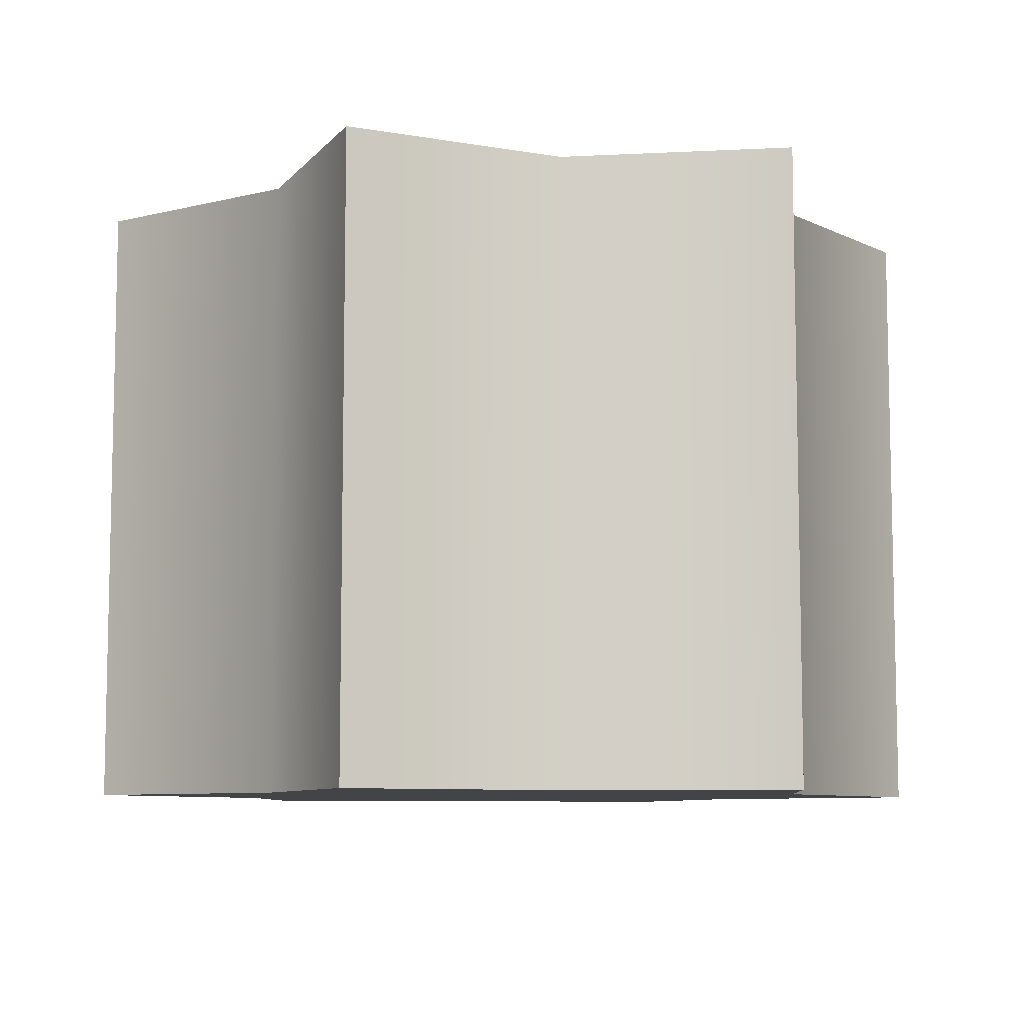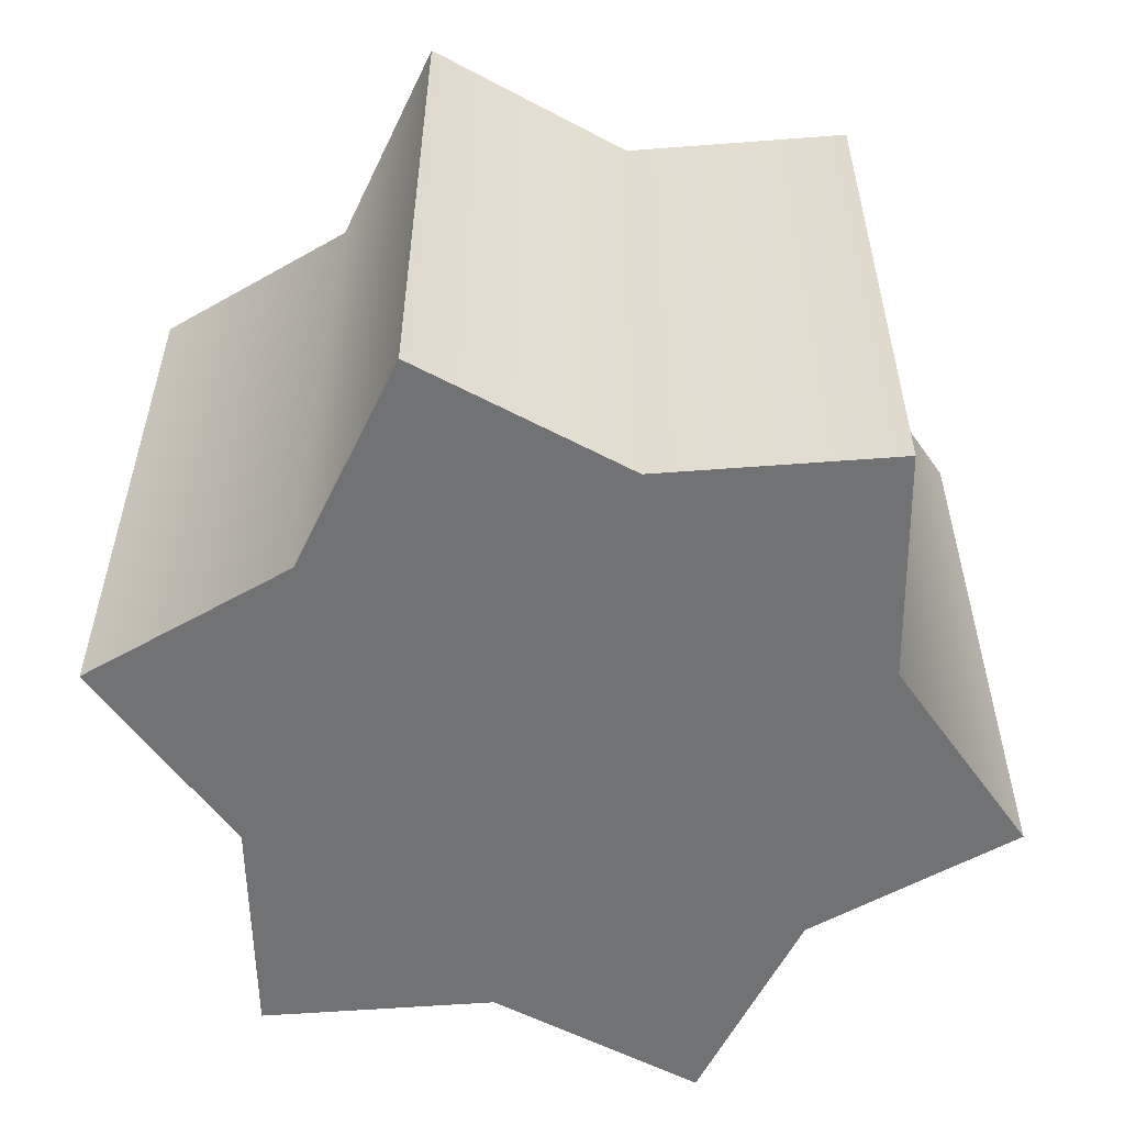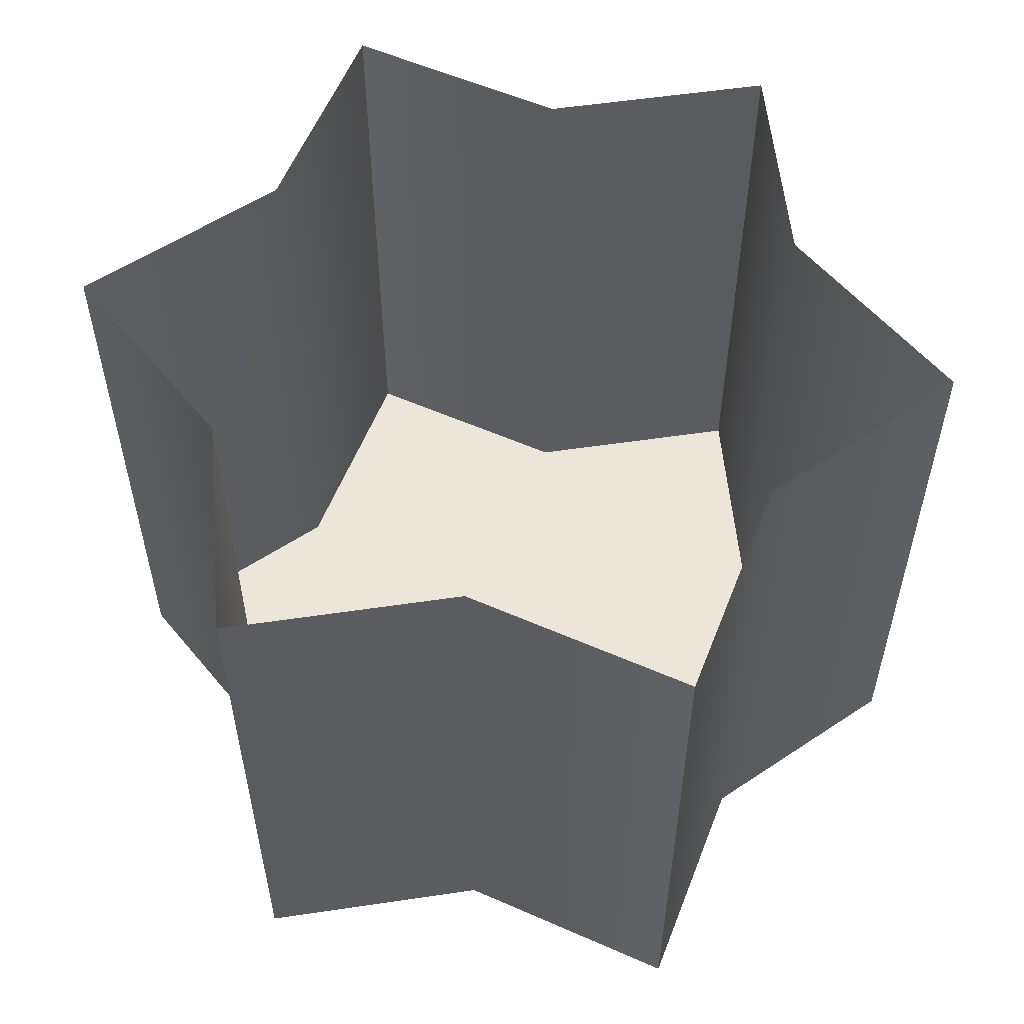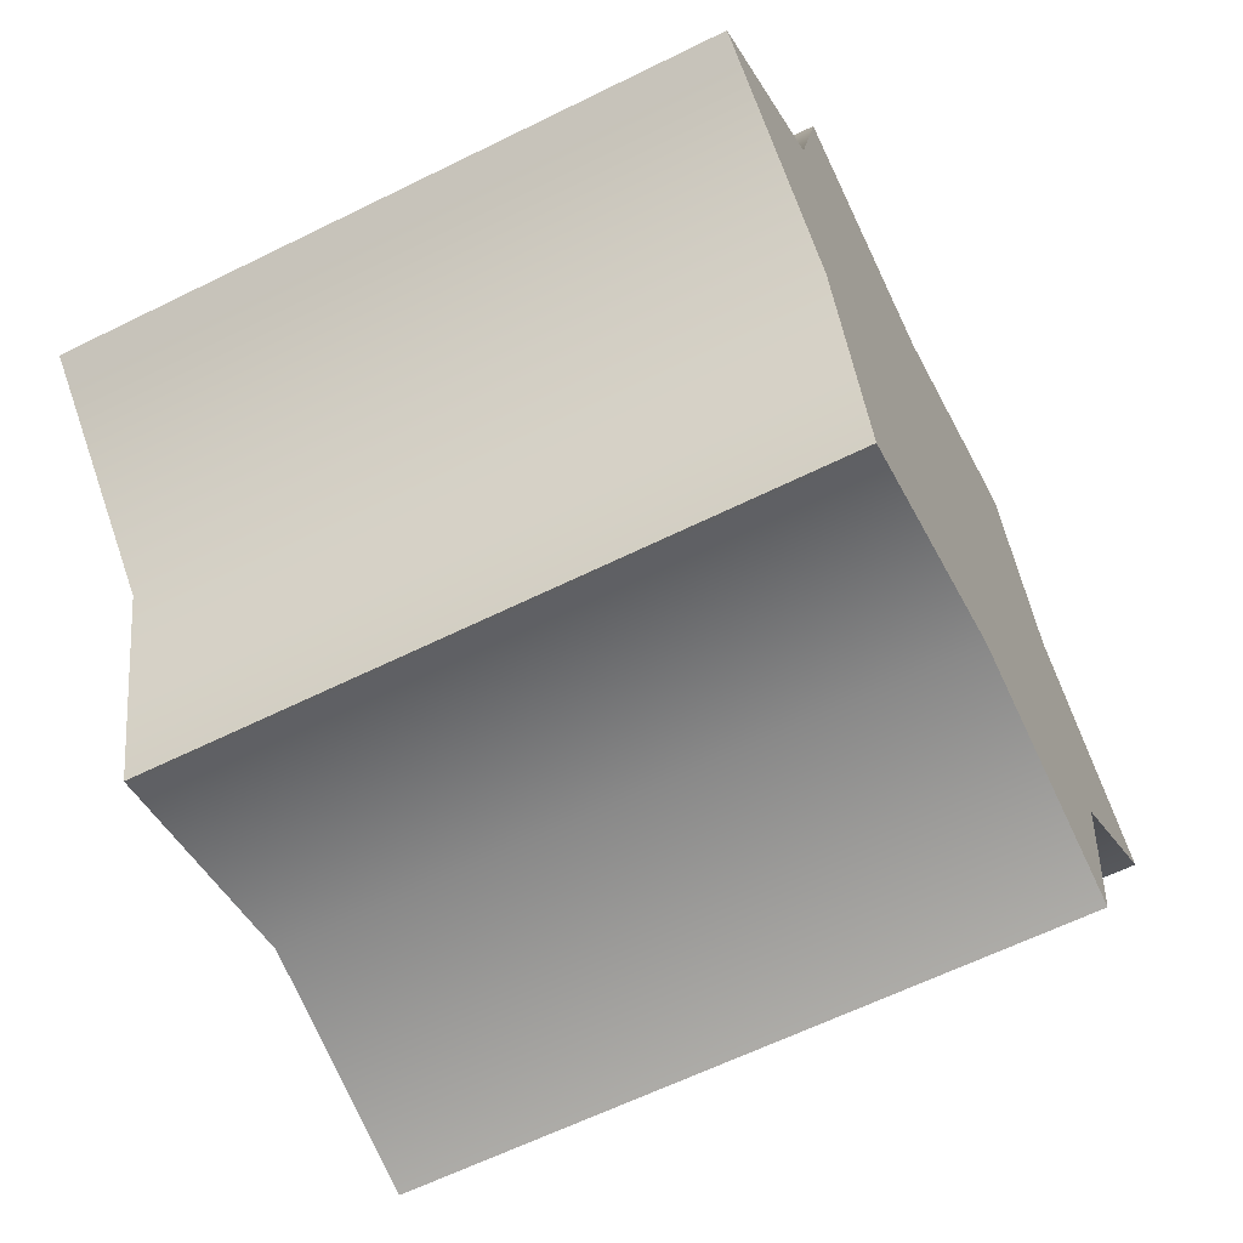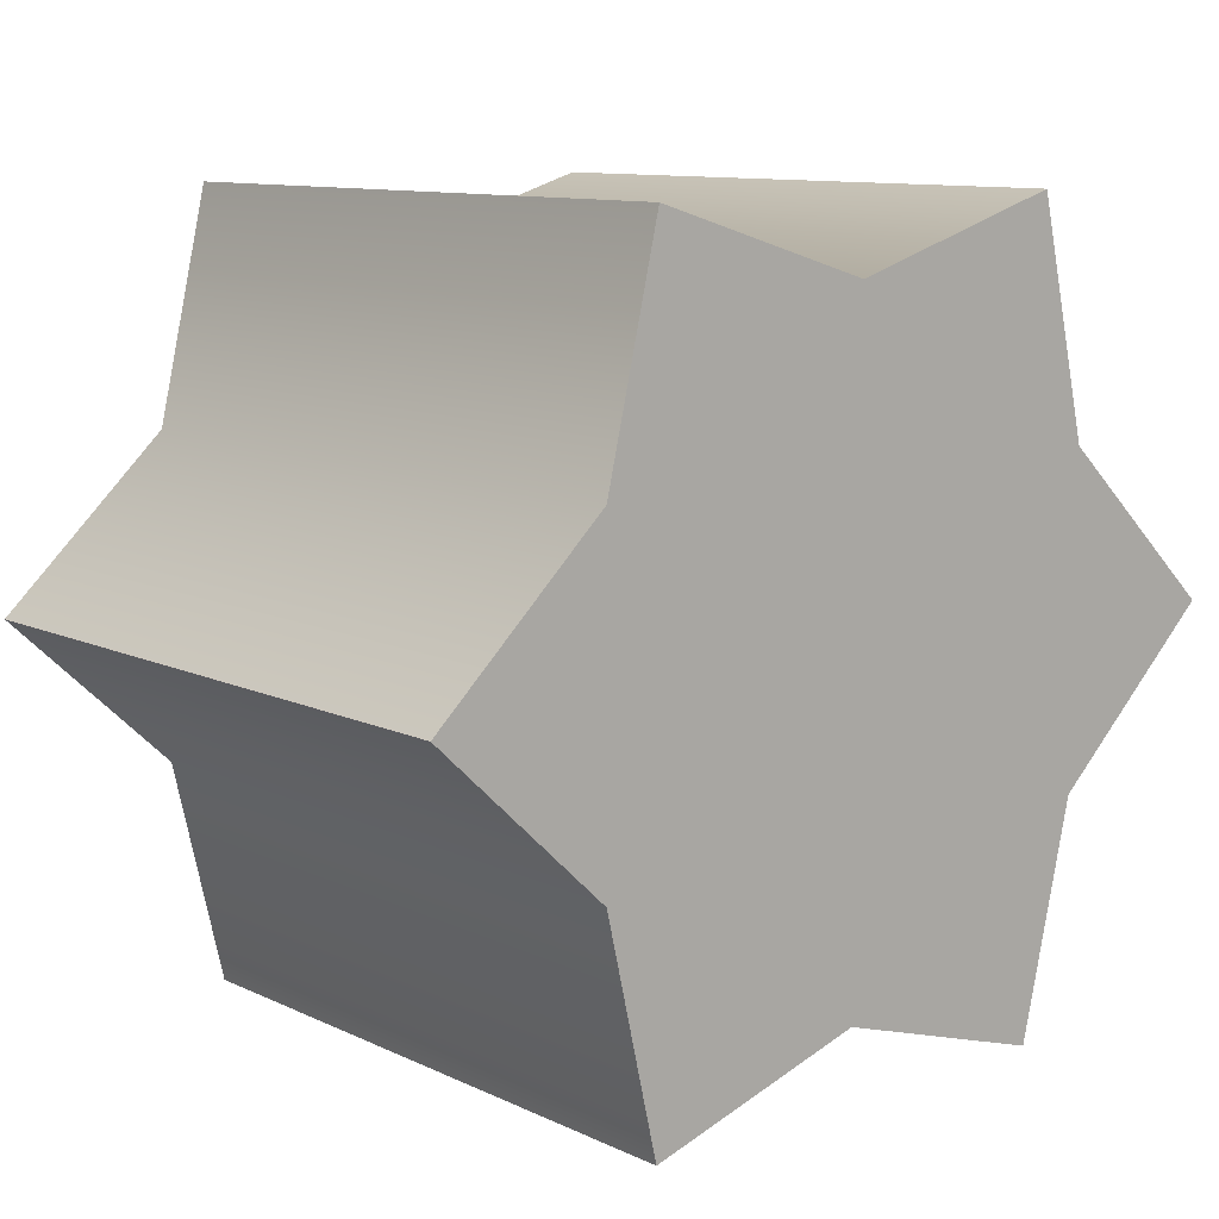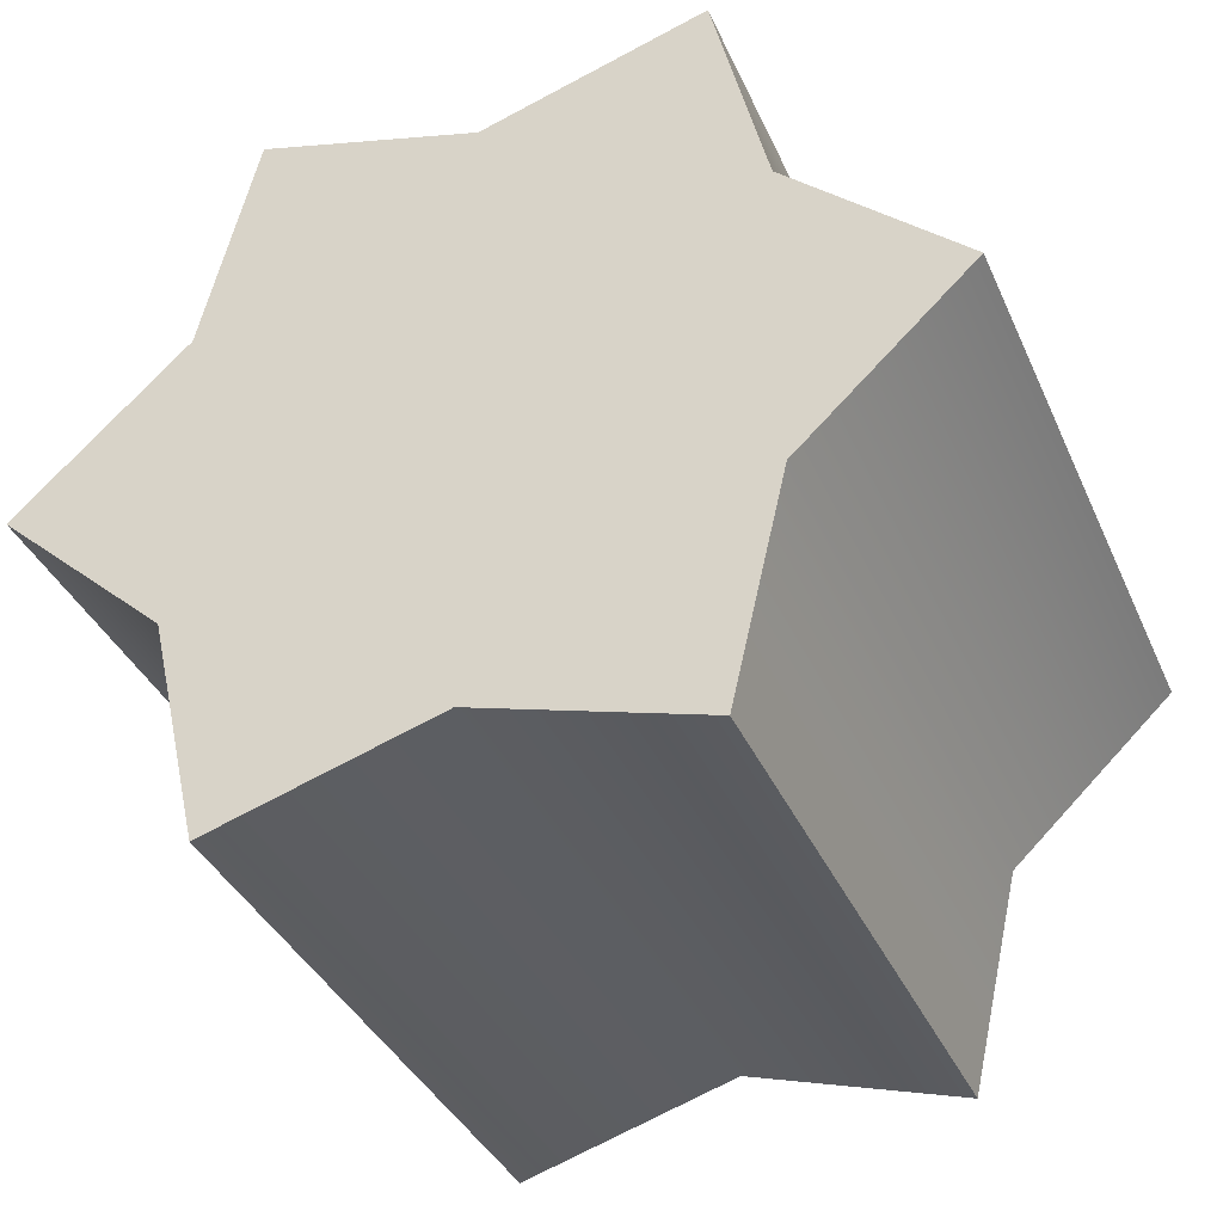
<metadata>
{"format":"obj","ext":"obj","renderer":"f3d","projection":"perspective","resolution":1024,"background":"white","views":[{"elev":-8.1,"azim":51.1,"up":"+Z"},{"elev":-55.4,"azim":-132.3,"up":"+Z"},{"elev":55.4,"azim":128.0,"up":"+Z"},{"elev":-63.1,"azim":116.5,"up":"+Y"},{"elev":10.5,"azim":139.4,"up":"+Y"},{"elev":-37.5,"azim":-157.8,"up":"+Y"}]}
</metadata>
<code>
o #ID24
v 0.5772 -0.01767 -0.0127
v 0.5803 -0.00468 0.02375
v 0.5803 -0.00468 -0.0127
v 0.5772 -0.01767 0.02375
v 0.59 0.004434 -0.0127
v 0.59 0.004434 0.02375
v 0.5803 0.01355 -0.0127
v 0.5803 -0.00468 -0.0127
v 0.59 0.004434 -0.0127
v 0.5772 0.02653 -0.0127
v 0.5772 -0.01767 -0.0127
v 0.5645 0.02266 -0.0127
v 0.5645 -0.01379 -0.0127
v 0.5517 0.02653 -0.0127
v 0.5517 -0.01767 -0.0127
v 0.5487 0.01355 -0.0127
v 0.5487 -0.00468 -0.0127
v 0.539 0.004434 -0.0127
v 0.5645 -0.01379 0.02375
v 0.5772 -0.01767 -0.0127
v 0.5645 -0.01379 -0.0127
v 0.5772 -0.01767 0.02375
v 0.59 0.004434 0.02375
v 0.5803 0.01355 -0.0127
v 0.59 0.004434 -0.0127
v 0.5803 0.01355 0.02375
v 0.5772 0.02653 0.02375
v 0.5772 0.02653 -0.0127
v 0.5772 0.02653 0.02375
v 0.5645 0.02266 -0.0127
v 0.5772 0.02653 -0.0127
v 0.5645 0.02266 0.02375
v 0.5517 0.02653 -0.0127
v 0.5517 0.02653 0.02375
v 0.5487 0.01355 0.02375
v 0.5517 0.02653 -0.0127
v 0.5517 0.02653 0.02375
v 0.5487 0.01355 -0.0127
v 0.539 0.004434 -0.0127
v 0.539 0.004434 0.02375
v 0.539 0.004434 0.02375
v 0.5487 -0.00468 -0.0127
v 0.539 0.004434 -0.0127
v 0.5487 -0.00468 0.02375
v 0.5517 -0.01767 0.02375
v 0.5517 -0.01767 -0.0127
v 0.5517 -0.01767 0.02375
v 0.5517 -0.01767 -0.0127
f 1 2 3
f 2 1 4
f 2 5 3
f 5 2 6
f 7 8 9
f 8 7 10
f 8 10 11
f 11 10 12
f 11 12 13
f 13 12 14
f 13 14 15
f 15 14 16
f 15 16 17
f 17 16 18
f 19 20 21
f 20 19 22
f 23 24 25
f 24 23 26
f 24 27 28
f 27 24 26
f 29 30 31
f 30 29 32
f 32 33 30
f 33 32 34
f 35 36 37
f 36 35 38
f 35 39 38
f 39 35 40
f 41 42 43
f 42 41 44
f 45 42 44
f 42 45 46
f 47 21 48
f 21 47 19

</code>
